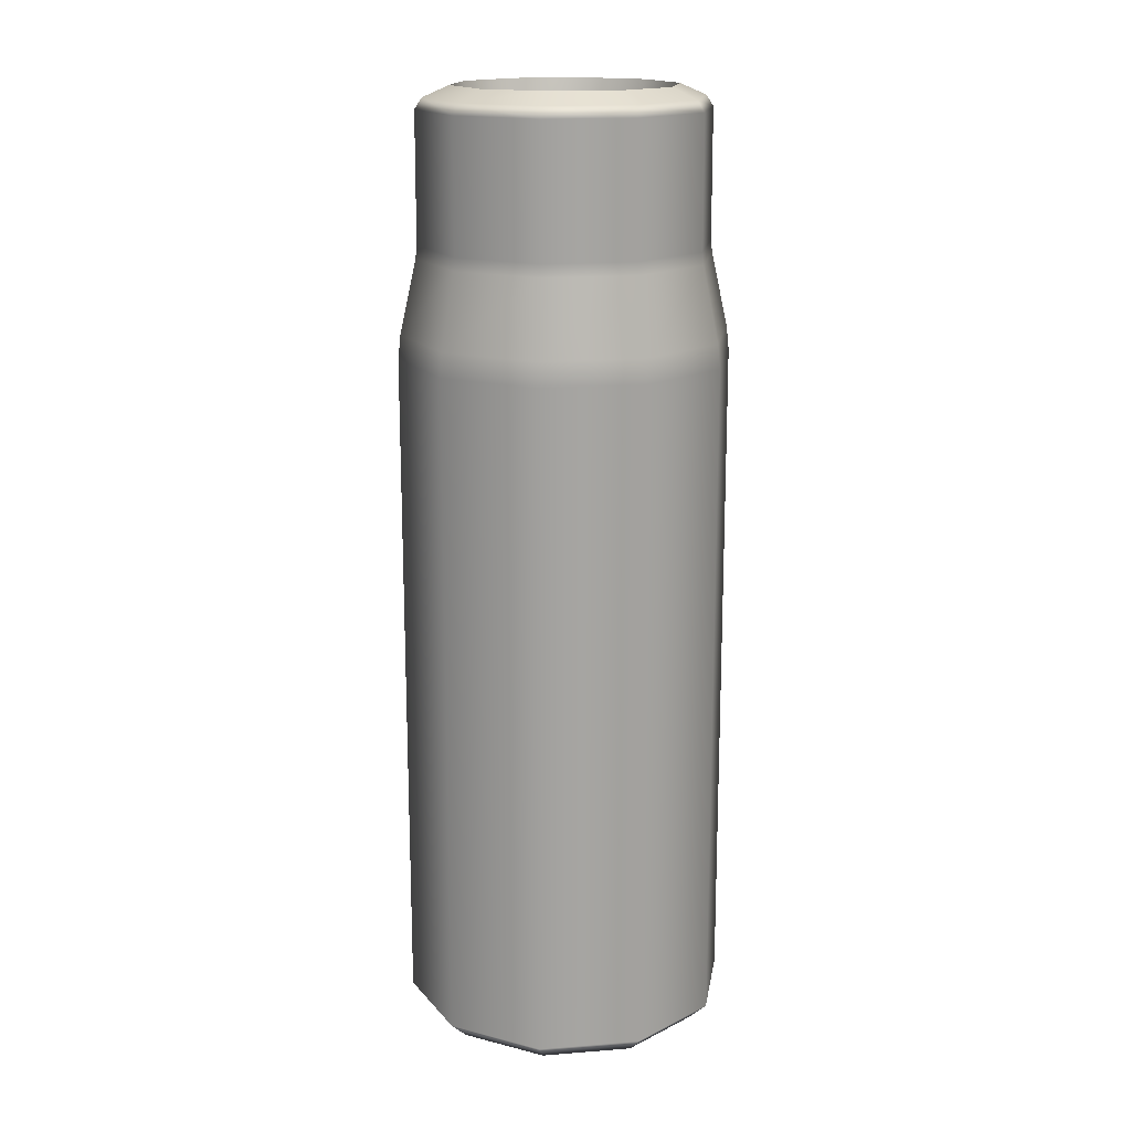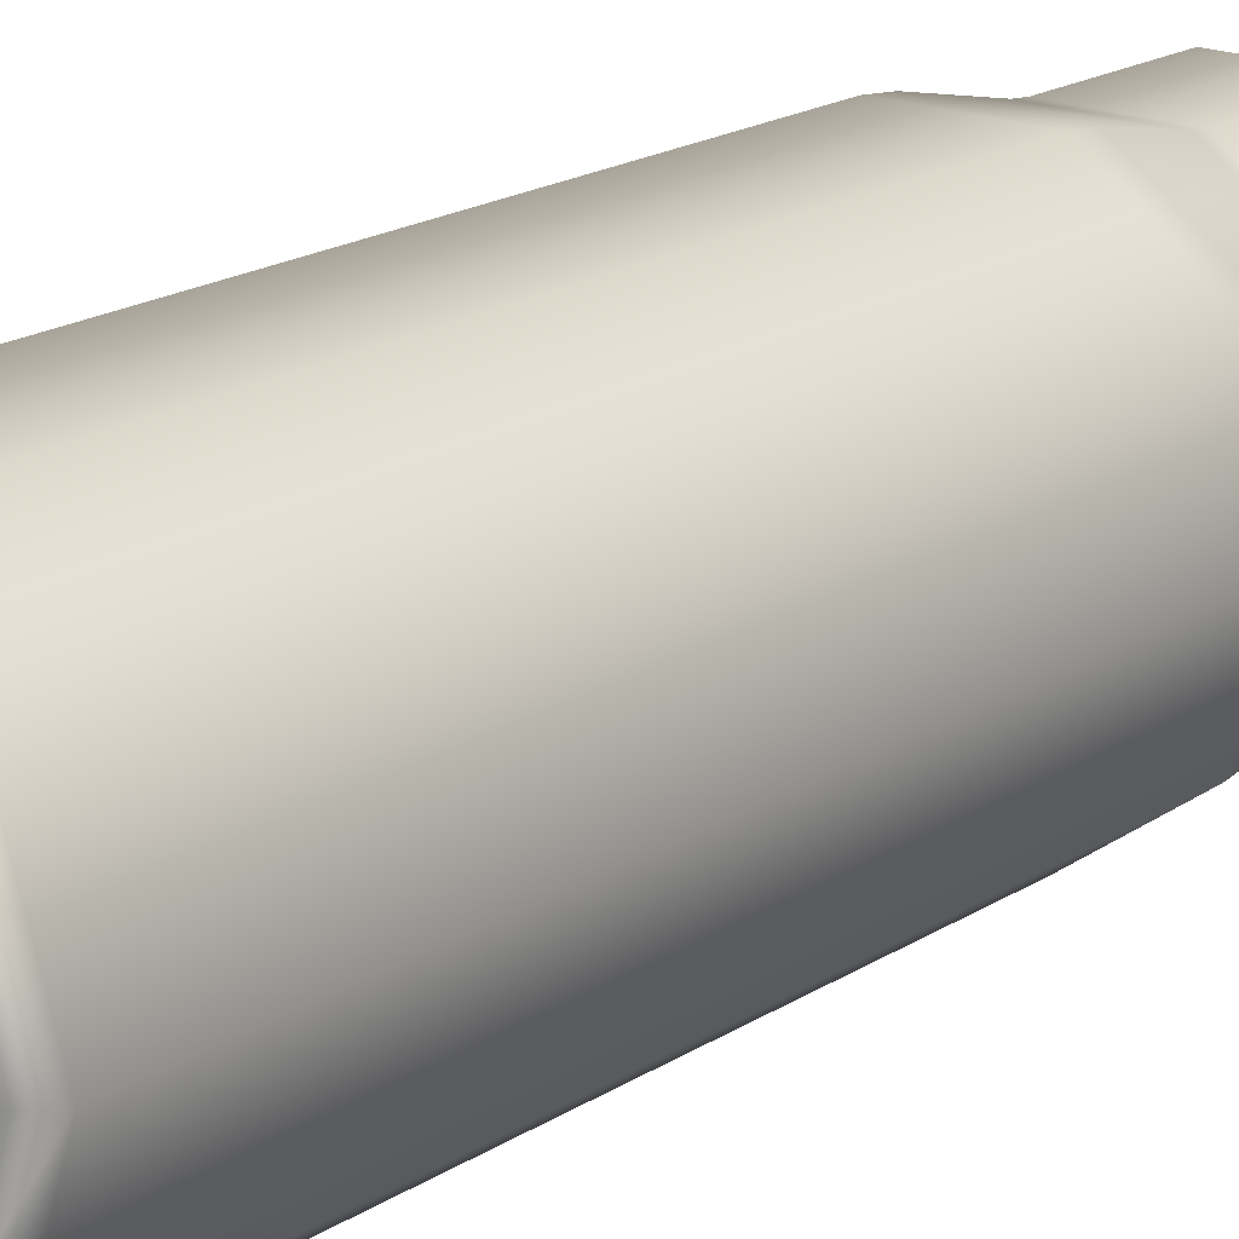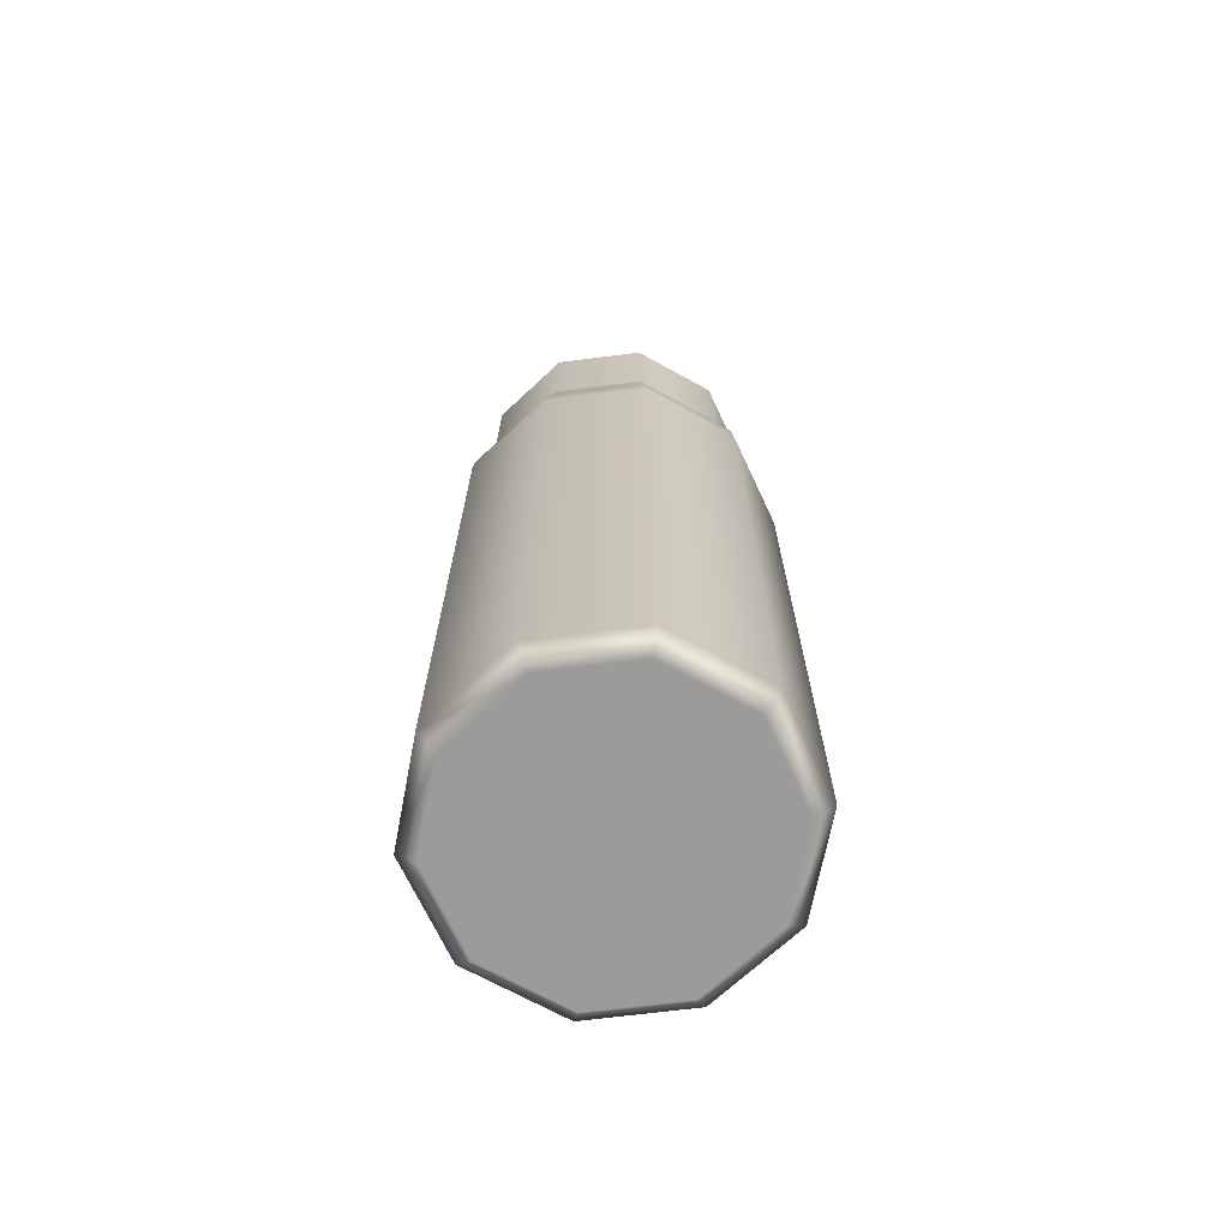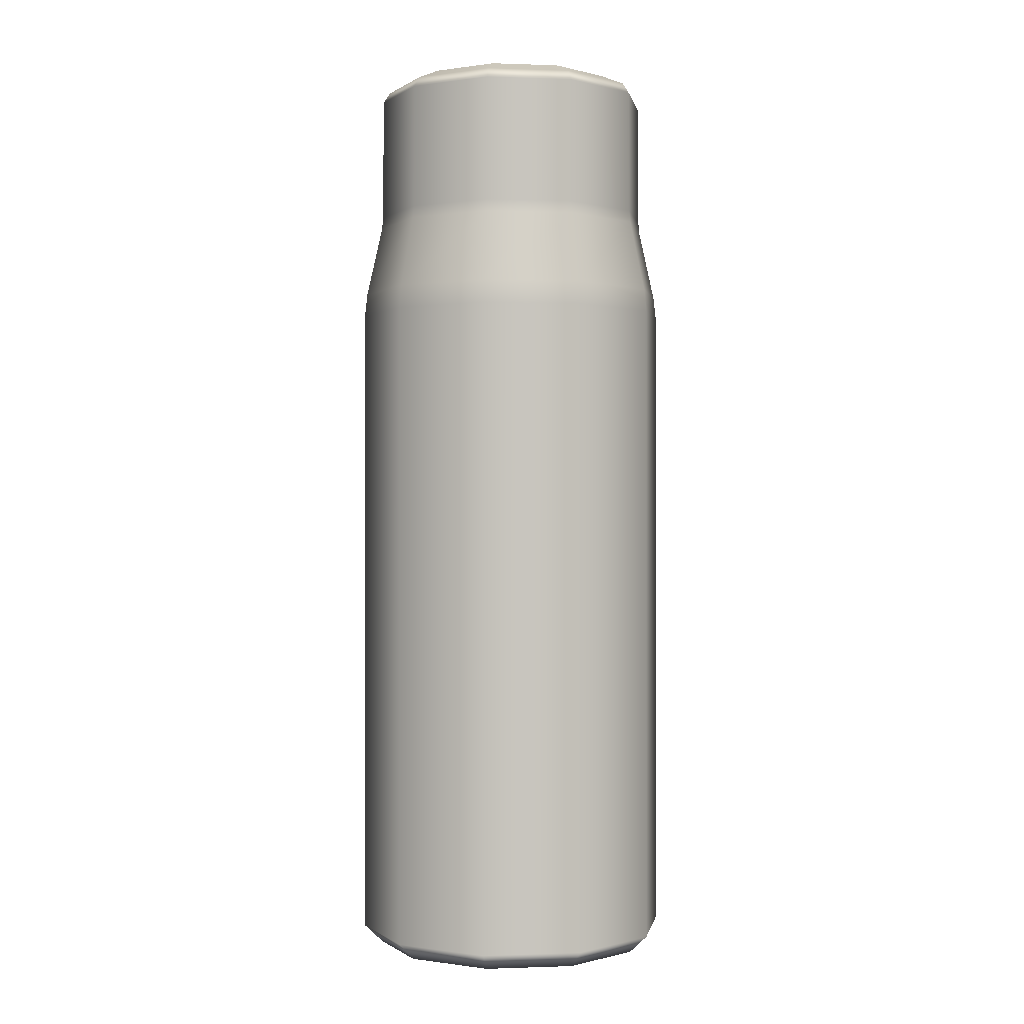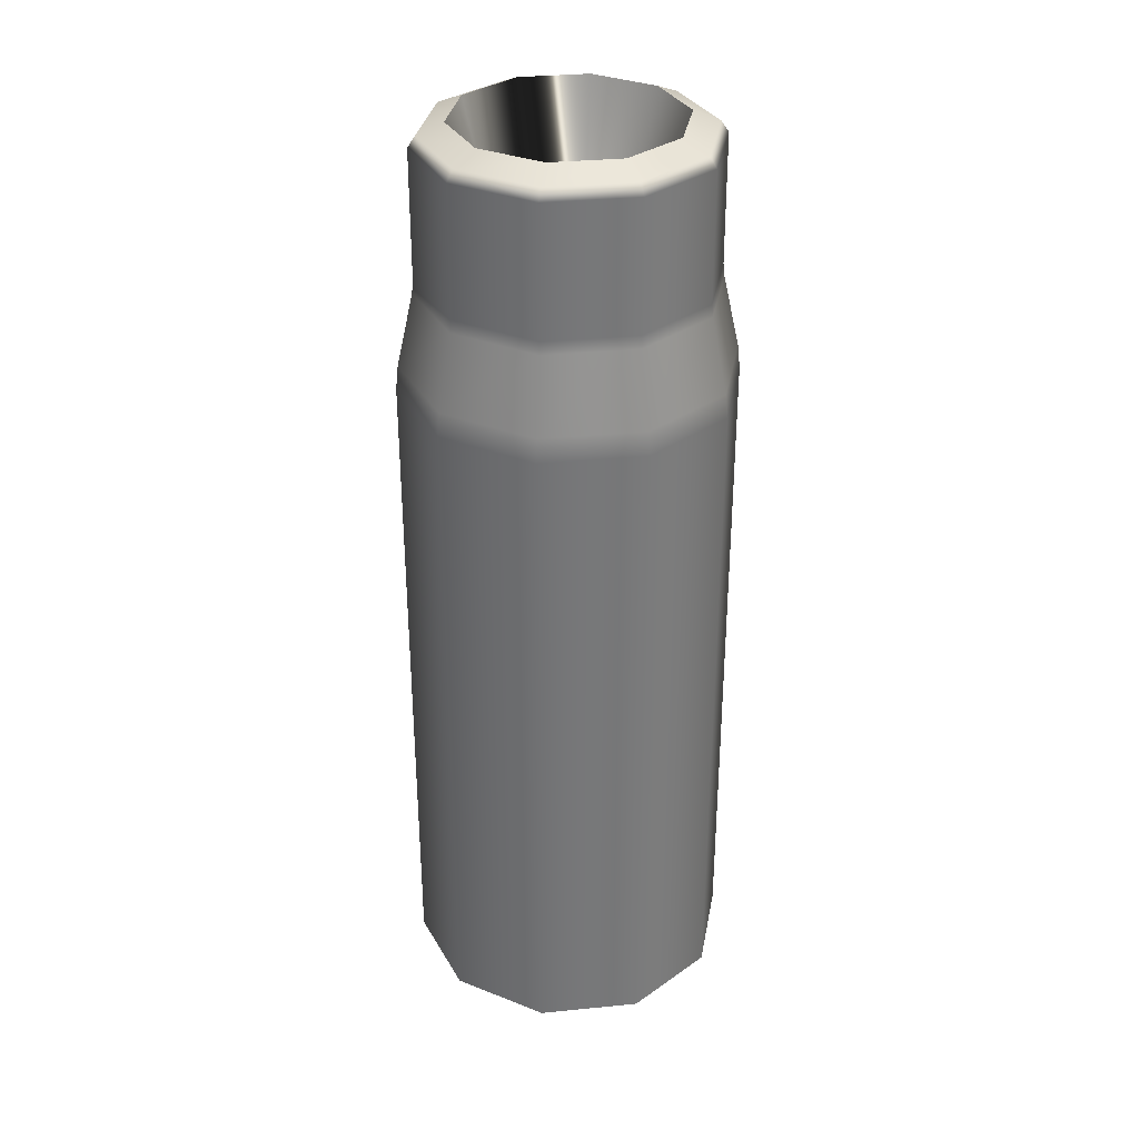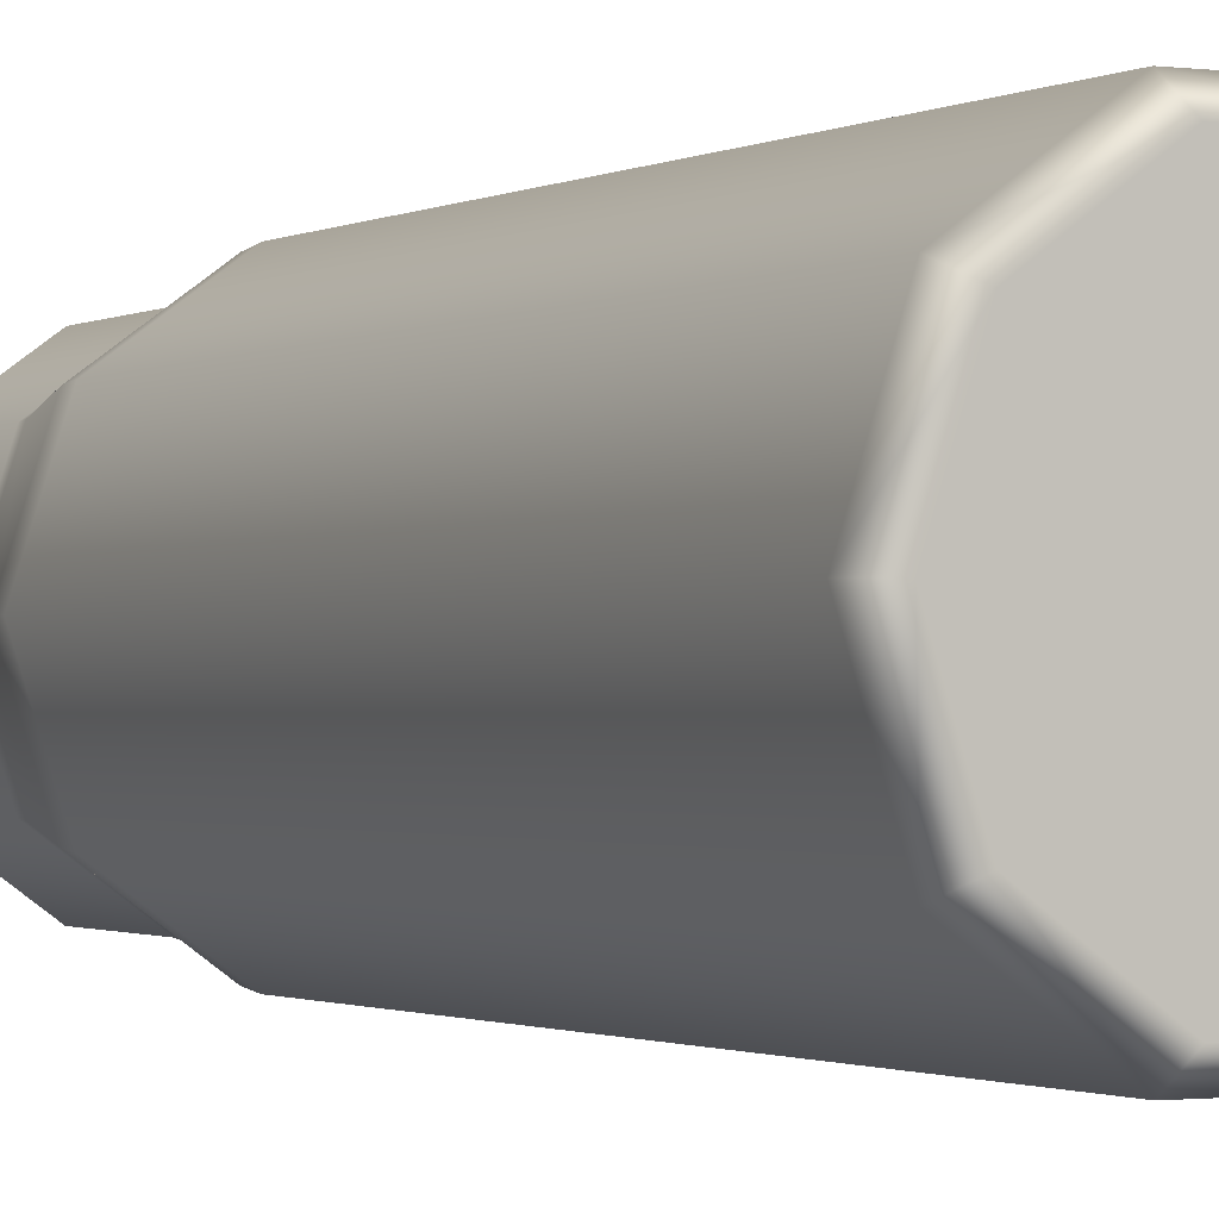
<metadata>
{"format":"obj","ext":"obj","renderer":"f3d","projection":"perspective","resolution":1024,"background":"white","views":[{"elev":16.8,"azim":-8.9,"up":"+Z"},{"elev":18.4,"azim":-140.9,"up":"+Y"},{"elev":-69.7,"azim":115.1,"up":"+Z"},{"elev":-0.0,"azim":-7.6,"up":"+Z"},{"elev":33.1,"azim":136.3,"up":"+Z"},{"elev":-1.1,"azim":152.7,"up":"+Y"}]}
</metadata>
<code>
g OL_Bullet_01_Shell
v 0.005439 0.003952 0.01451
v 0.006734 -3.235e-09 -0.01307
v 0.006723 7.205e-10 0.01451
v 0.005448 0.003958 -0.01307
v 0.00481 0.003495 -0.01382
v 0.005946 -3.436e-09 -0.01382
v 0.006619 8.309e-10 0.01549
v 0.005355 0.003891 0.01549
v 0.004814 0.003497 0.01849
v 0.00595 1.086e-09 0.01849
v 0.005895 1.109e-09 0.019
v 0.00477 0.003465 0.019
v 0.004756 0.003455 0.02422
v 0.005878 1.065e-09 0.02422
v 0.005582 1.231e-09 0.02467
v 0.004516 0.003281 0.02467
v 0.003657 0.002657 0.02512
v 0.004521 1.835e-09 0.02512
v 0.001397 0.004299 0.02512
v 0.001725 0.005308 0.02467
v -0.001397 0.004299 0.02512
v -0.001725 0.005308 0.02467
v -0.003657 0.002657 0.02512
v -0.004516 0.003281 0.02467
v -0.004521 1.44e-09 0.02512
v -0.005582 7.428e-10 0.02467
v -0.003657 -0.002657 0.02512
v -0.004516 -0.003281 0.02467
v -0.001397 -0.004299 0.02512
v -0.001725 -0.005308 0.02467
v 0.001397 -0.004299 0.02512
v 0.001725 -0.005308 0.02467
v 0.003657 -0.002657 0.02512
v 0.004516 -0.003281 0.02467
v -0.005878 5.512e-10 0.02422
v -0.004756 0.003455 0.02422
v -0.00477 0.003465 0.019
v -0.005895 5.938e-10 0.019
v -0.00595 5.661e-10 0.01849
v -0.004814 0.003497 0.01849
v -0.005355 0.003891 0.01549
v -0.006619 2.522e-10 0.01549
v -0.006723 1.327e-10 0.01451
v -0.005439 0.003952 0.01451
v -0.005448 0.003958 -0.01307
v -0.006734 -3.823e-09 -0.01307
v -0.005946 -3.884e-09 -0.01382
v -0.00481 0.003495 -0.01382
v 0.002078 0.006394 0.01451
v 0.005448 0.003958 -0.01307
v 0.005439 0.003952 0.01451
v 0.002081 0.006404 -0.01307
v 0.001837 0.005655 -0.01382
v 0.00481 0.003495 -0.01382
v 0.005355 0.003891 0.01549
v 0.002046 0.006296 0.01549
v 0.001839 0.005659 0.01849
v 0.004814 0.003497 0.01849
v 0.00477 0.003465 0.019
v 0.001822 0.005607 0.019
v 0.001816 0.005591 0.02422
v 0.004756 0.003455 0.02422
v 0.004516 0.003281 0.02467
v 0.001725 0.005308 0.02467
v -0.002078 0.006394 0.01451
v 0.002081 0.006404 -0.01307
v 0.002078 0.006394 0.01451
v -0.002081 0.006404 -0.01307
v -0.001837 0.005655 -0.01382
v 0.001837 0.005655 -0.01382
v 0.002046 0.006296 0.01549
v -0.002046 0.006296 0.01549
v -0.001839 0.005659 0.01849
v 0.001839 0.005659 0.01849
v 0.001822 0.005607 0.019
v -0.001822 0.005607 0.019
v -0.001816 0.005591 0.02422
v 0.001816 0.005591 0.02422
v -0.005439 0.003952 0.01451
v -0.002081 0.006404 -0.01307
v -0.002078 0.006394 0.01451
v -0.005448 0.003958 -0.01307
v -0.00481 0.003495 -0.01382
v -0.001837 0.005655 -0.01382
v -0.002046 0.006296 0.01549
v -0.005355 0.003891 0.01549
v -0.004814 0.003497 0.01849
v -0.001839 0.005659 0.01849
v -0.001822 0.005607 0.019
v -0.00477 0.003465 0.019
v -0.004756 0.003455 0.02422
v -0.001816 0.005591 0.02422
v -0.001725 0.005308 0.02467
v -0.004516 0.003281 0.02467
v -0.005439 -0.003952 0.01451
v -0.006734 -3.823e-09 -0.01307
v -0.006723 1.327e-10 0.01451
v -0.005448 -0.003958 -0.01307
v -0.00481 -0.003495 -0.01382
v -0.005946 -3.884e-09 -0.01382
v -0.006619 2.522e-10 0.01549
v -0.005355 -0.003891 0.01549
v -0.004814 -0.003497 0.01849
v -0.00595 5.661e-10 0.01849
v -0.005895 5.938e-10 0.019
v -0.00477 -0.003465 0.019
v -0.004756 -0.003455 0.02422
v -0.005878 5.512e-10 0.02422
v -0.005582 7.428e-10 0.02467
v -0.004516 -0.003281 0.02467
v -0.002078 -0.006394 0.01451
v -0.005448 -0.003958 -0.01307
v -0.005439 -0.003952 0.01451
v -0.002081 -0.006404 -0.01307
v -0.001837 -0.005655 -0.01382
v -0.00481 -0.003495 -0.01382
v -0.005355 -0.003891 0.01549
v -0.002046 -0.006296 0.01549
v -0.001839 -0.005659 0.01849
v -0.004814 -0.003497 0.01849
v -0.00477 -0.003465 0.019
v -0.001822 -0.005607 0.019
v -0.001816 -0.005591 0.02422
v -0.004756 -0.003455 0.02422
v 0.002078 -0.006394 0.01451
v -0.002081 -0.006404 -0.01307
v -0.002078 -0.006394 0.01451
v 0.002081 -0.006404 -0.01307
v 0.001837 -0.005655 -0.01382
v -0.001837 -0.005655 -0.01382
v -0.002046 -0.006296 0.01549
v 0.002046 -0.006296 0.01549
v 0.001839 -0.005659 0.01849
v -0.001839 -0.005659 0.01849
v -0.001822 -0.005607 0.019
v 0.001822 -0.005607 0.019
v 0.001816 -0.005591 0.02422
v -0.001816 -0.005591 0.02422
v -0.001725 -0.005308 0.02467
v 0.001725 -0.005308 0.02467
v 0.005439 -0.003952 0.01451
v 0.002081 -0.006404 -0.01307
v 0.002078 -0.006394 0.01451
v 0.005448 -0.003958 -0.01307
v 0.00481 -0.003495 -0.01382
v 0.001837 -0.005655 -0.01382
v 0.002046 -0.006296 0.01549
v 0.005355 -0.003891 0.01549
v 0.004814 -0.003497 0.01849
v 0.001839 -0.005659 0.01849
v 0.001822 -0.005607 0.019
v 0.00477 -0.003465 0.019
v 0.004756 -0.003455 0.02422
v 0.001816 -0.005591 0.02422
v 0.006723 7.205e-10 0.01451
v 0.005448 -0.003958 -0.01307
v 0.005439 -0.003952 0.01451
v 0.006734 -3.235e-09 -0.01307
v 0.005946 -3.436e-09 -0.01382
v 0.00481 -0.003495 -0.01382
v 0.005355 -0.003891 0.01549
v 0.006619 8.309e-10 0.01549
v 0.00595 1.086e-09 0.01849
v 0.004814 -0.003497 0.01849
v 0.00477 -0.003465 0.019
v 0.005895 1.109e-09 0.019
v 0.005878 1.065e-09 0.02422
v 0.004756 -0.003455 0.02422
v 0.004516 -0.003281 0.02467
v 0.005582 1.231e-09 0.02467
v -0.005946 -3.884e-09 -0.01382
v -0.001837 0.005655 -0.01382
v -0.00481 0.003495 -0.01382
v 0.00481 0.003495 -0.01382
v 0.001837 0.005655 -0.01382
v 0.005946 -3.436e-09 -0.01382
v 0.004521 1.835e-09 0.02512
v 1.639e-10 -8.797e-10 0.008245
v 0.003657 0.002657 0.02512
v 0.001397 0.004299 0.02512
v -0.001397 0.004299 0.02512
v 0.003657 0.002657 0.02512
v 1.639e-10 -8.797e-10 0.008245
v 0.001397 0.004299 0.02512
v 0.003657 -0.002657 0.02512
v 0.004521 1.835e-09 0.02512
v -0.001397 0.004299 0.02512
v 1.639e-10 -8.797e-10 0.008245
v -0.003657 0.002657 0.02512
v -0.003657 0.002657 0.02512
v 1.639e-10 -8.797e-10 0.008245
v -0.004521 1.44e-09 0.02512
v -0.003657 -0.002657 0.02512
v -0.001397 -0.004299 0.02512
v -0.004521 1.44e-09 0.02512
v 1.639e-10 -8.797e-10 0.008245
v -0.003657 -0.002657 0.02512
v -0.001397 -0.004299 0.02512
v 0.001397 -0.004299 0.02512
v 0.001397 -0.004299 0.02512
v 1.639e-10 -8.797e-10 0.008245
v 0.003657 -0.002657 0.02512
v 0.00481 -0.003495 -0.01382
v -0.001837 -0.005655 -0.01382
v 0.001837 -0.005655 -0.01382
v -0.005946 -3.884e-09 -0.01382
v -0.00481 -0.003495 -0.01382
v 0.005946 -3.436e-09 -0.01382
g OL_Bullet_01_Shell_0
f 3 2 1
f 4 1 2
f 4 2 5
f 6 5 2
f 3 1 7
f 8 7 1
f 8 9 7
f 10 7 9
f 10 9 11
f 12 11 9
f 12 13 11
f 14 11 13
f 14 13 15
f 16 15 13
f 16 17 15
f 18 15 17
f 17 16 19
f 20 19 16
f 19 20 21
f 22 21 20
f 21 22 23
f 24 23 22
f 23 24 25
f 26 25 24
f 25 26 27
f 28 27 26
f 27 28 29
f 30 29 28
f 29 30 31
f 32 31 30
f 31 32 33
f 34 33 32
f 33 34 18
f 15 18 34
f 26 24 35
f 36 35 24
f 36 37 35
f 38 35 37
f 38 37 39
f 40 39 37
f 40 41 39
f 42 39 41
f 42 41 43
f 44 43 41
f 44 45 43
f 46 43 45
f 46 45 47
f 48 47 45
f 51 50 49
f 52 49 50
f 52 50 53
f 54 53 50
f 51 49 55
f 56 55 49
f 56 57 55
f 58 55 57
f 58 57 59
f 60 59 57
f 60 61 59
f 62 59 61
f 62 61 63
f 64 63 61
f 67 66 65
f 68 65 66
f 68 66 69
f 70 69 66
f 67 65 71
f 72 71 65
f 72 73 71
f 74 71 73
f 74 73 75
f 76 75 73
f 76 77 75
f 78 75 77
f 78 77 20
f 22 20 77
f 81 80 79
f 82 79 80
f 82 80 83
f 84 83 80
f 81 79 85
f 86 85 79
f 86 87 85
f 88 85 87
f 88 87 89
f 90 89 87
f 90 91 89
f 92 89 91
f 92 91 93
f 94 93 91
f 97 96 95
f 98 95 96
f 98 96 99
f 100 99 96
f 97 95 101
f 102 101 95
f 102 103 101
f 104 101 103
f 104 103 105
f 106 105 103
f 106 107 105
f 108 105 107
f 108 107 109
f 110 109 107
f 113 112 111
f 114 111 112
f 114 112 115
f 116 115 112
f 113 111 117
f 118 117 111
f 118 119 117
f 120 117 119
f 120 119 121
f 122 121 119
f 122 123 121
f 124 121 123
f 124 123 28
f 30 28 123
f 127 126 125
f 128 125 126
f 128 126 129
f 130 129 126
f 127 125 131
f 132 131 125
f 132 133 131
f 134 131 133
f 134 133 135
f 136 135 133
f 136 137 135
f 138 135 137
f 138 137 139
f 140 139 137
f 143 142 141
f 144 141 142
f 144 142 145
f 146 145 142
f 143 141 147
f 148 147 141
f 148 149 147
f 150 147 149
f 150 149 151
f 152 151 149
f 152 153 151
f 154 151 153
f 154 153 32
f 34 32 153
f 157 156 155
f 158 155 156
f 158 156 159
f 160 159 156
f 157 155 161
f 162 161 155
f 162 163 161
f 164 161 163
f 164 163 165
f 166 165 163
f 166 167 165
f 168 165 167
f 168 167 169
f 170 169 167
f 173 172 171
f 172 174 171
f 175 174 172
f 171 174 176
f 179 178 177
f 181 178 180
f 184 183 182
f 186 183 185
f 189 188 187
f 192 191 190
f 194 191 193
f 197 196 195
f 199 196 198
f 202 201 200
f 205 204 203
f 204 206 203
f 207 206 204
f 203 206 208

</code>
